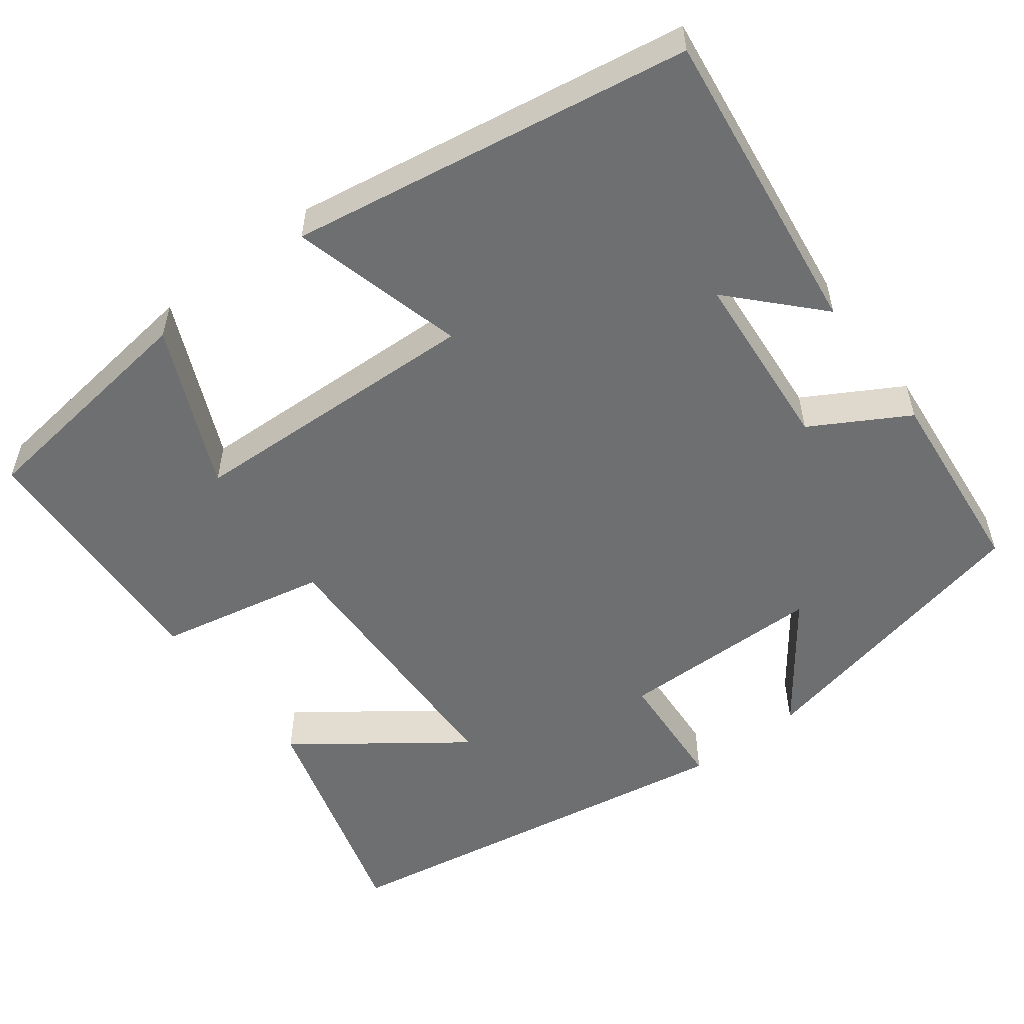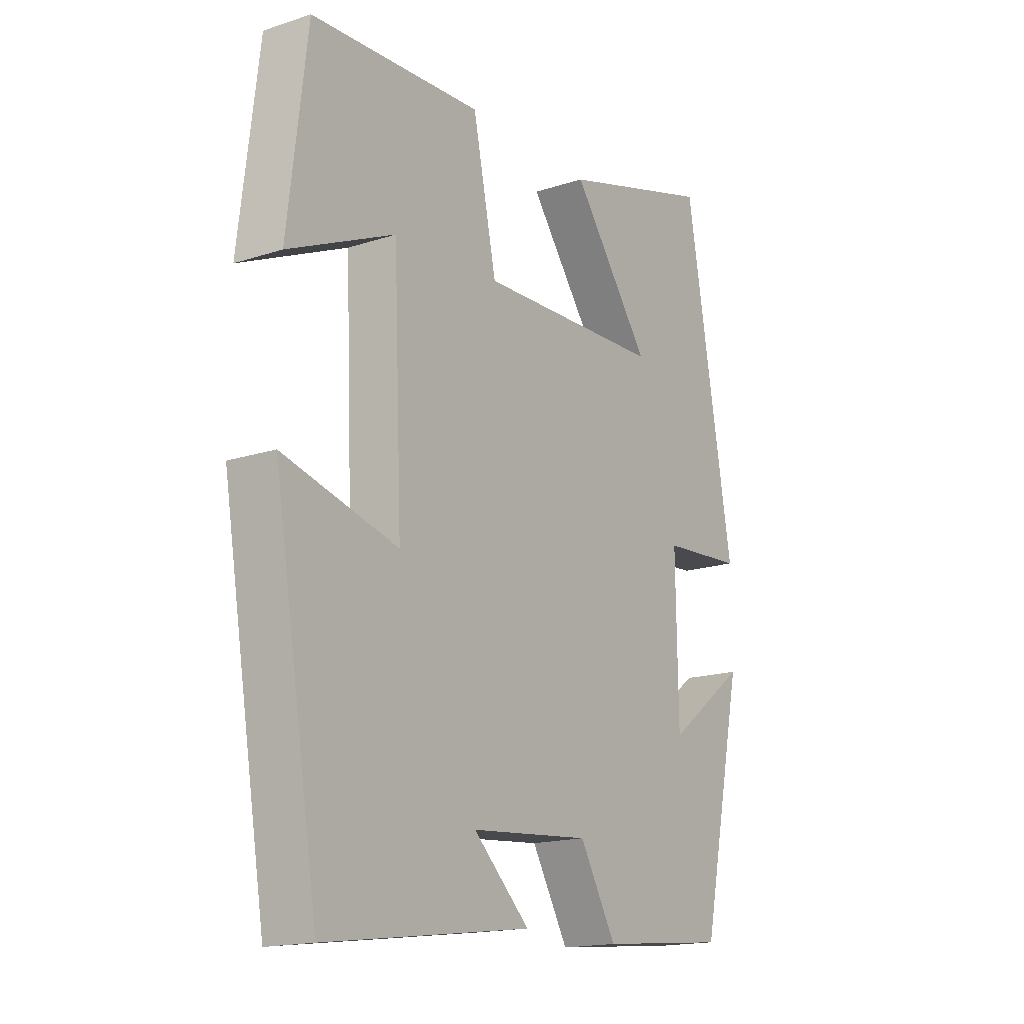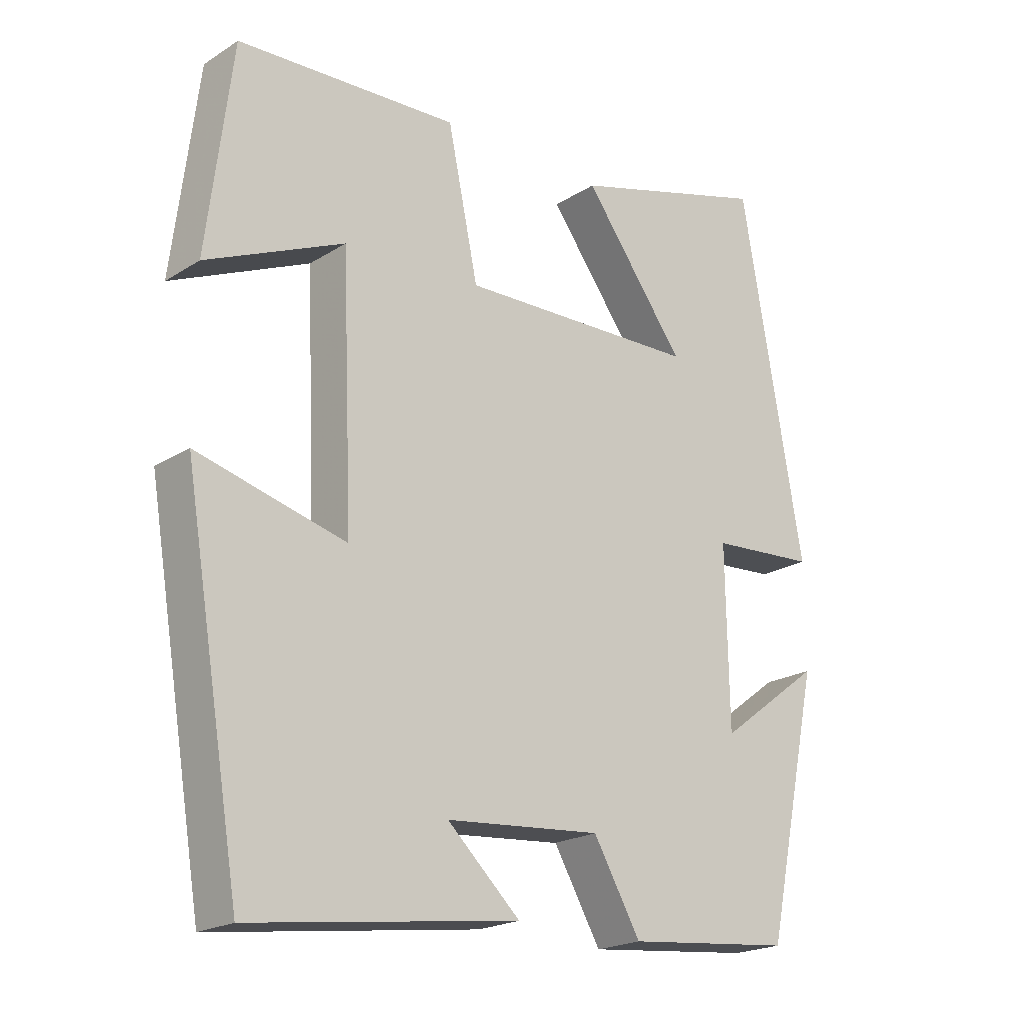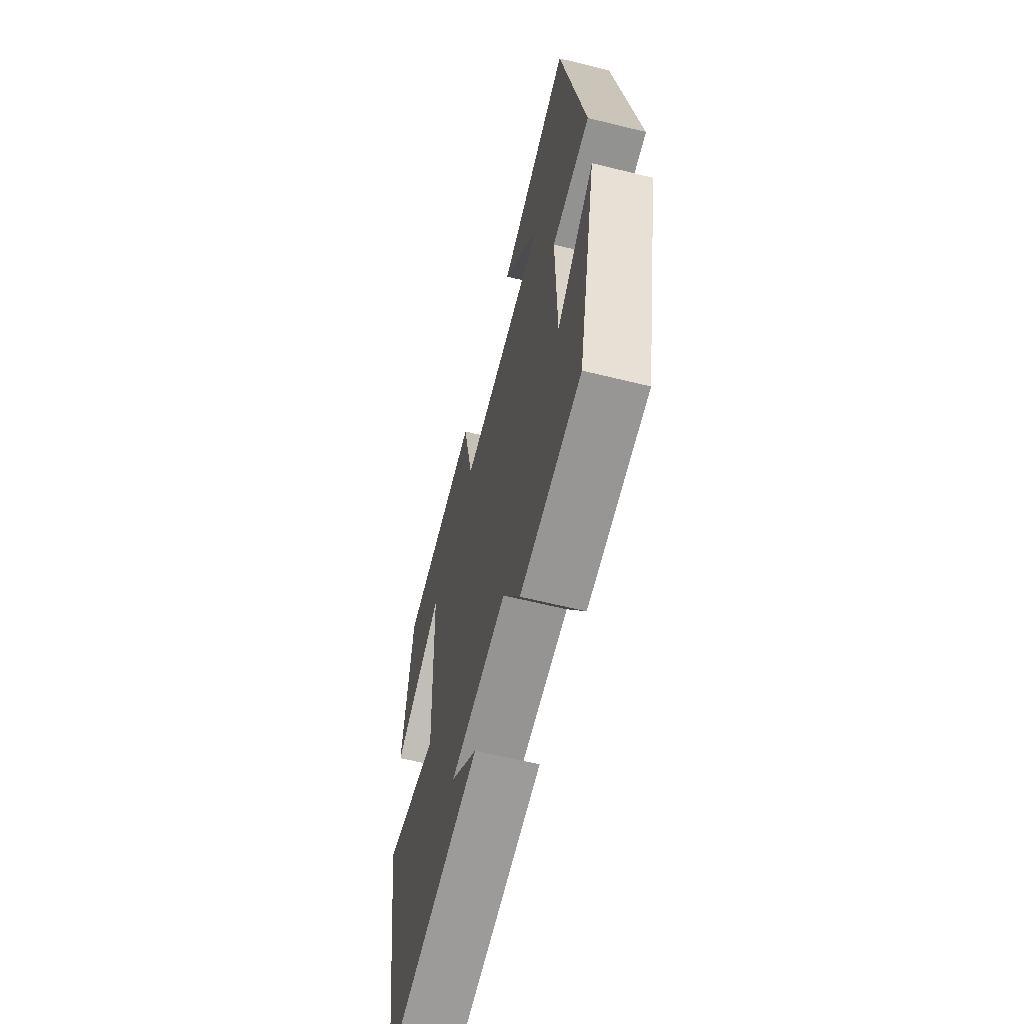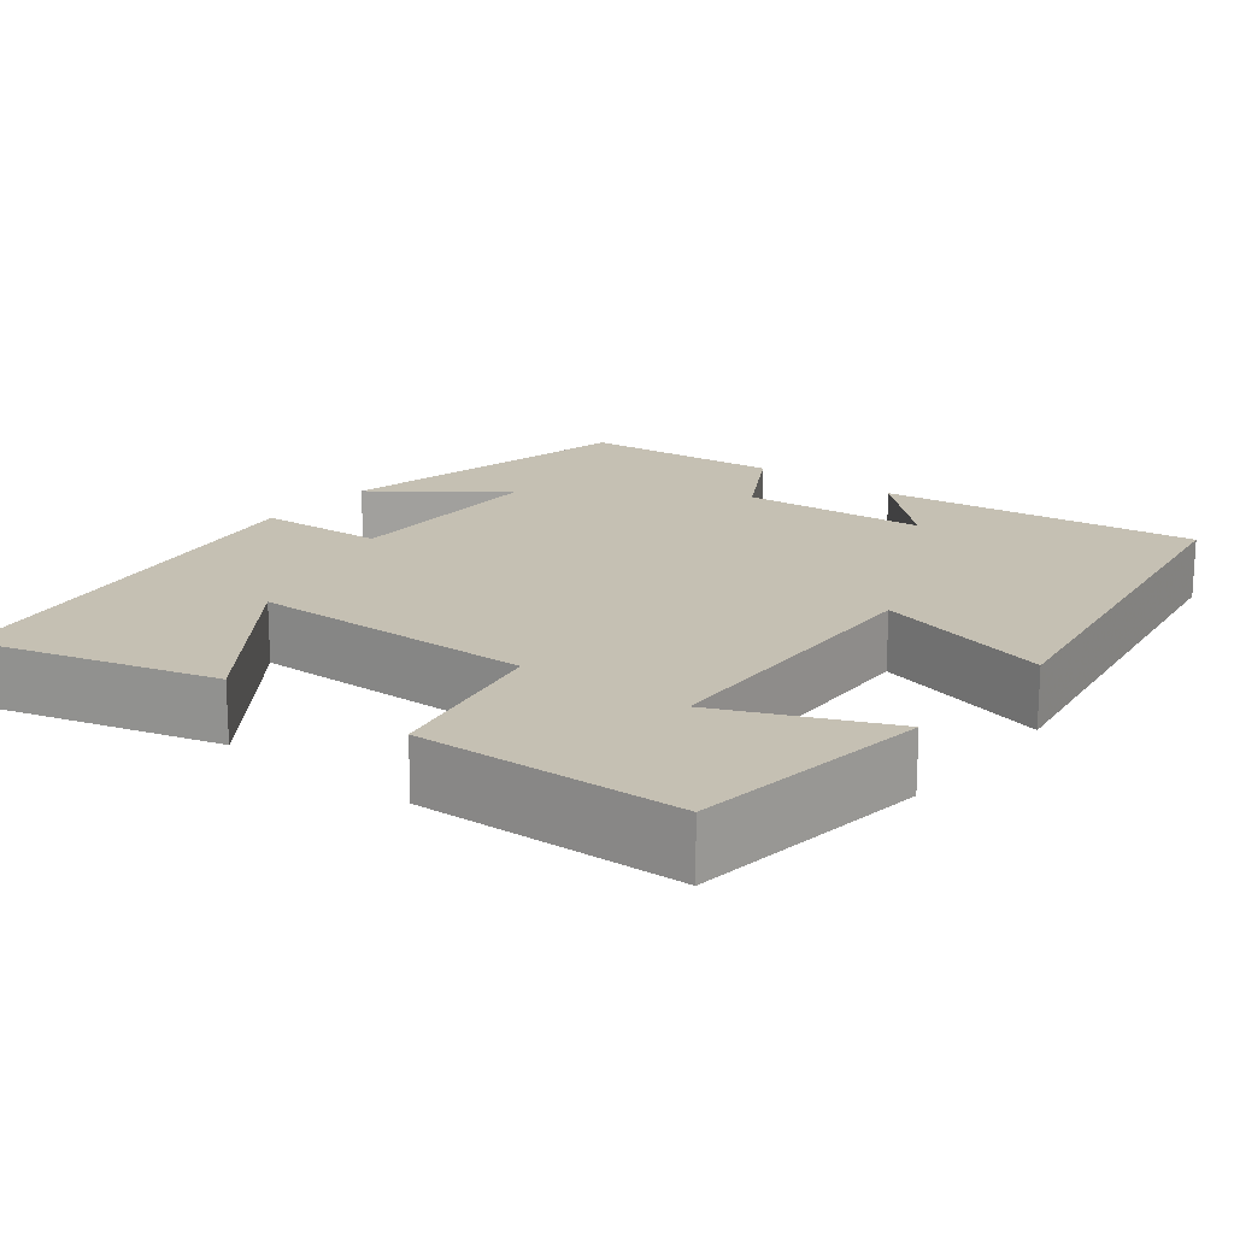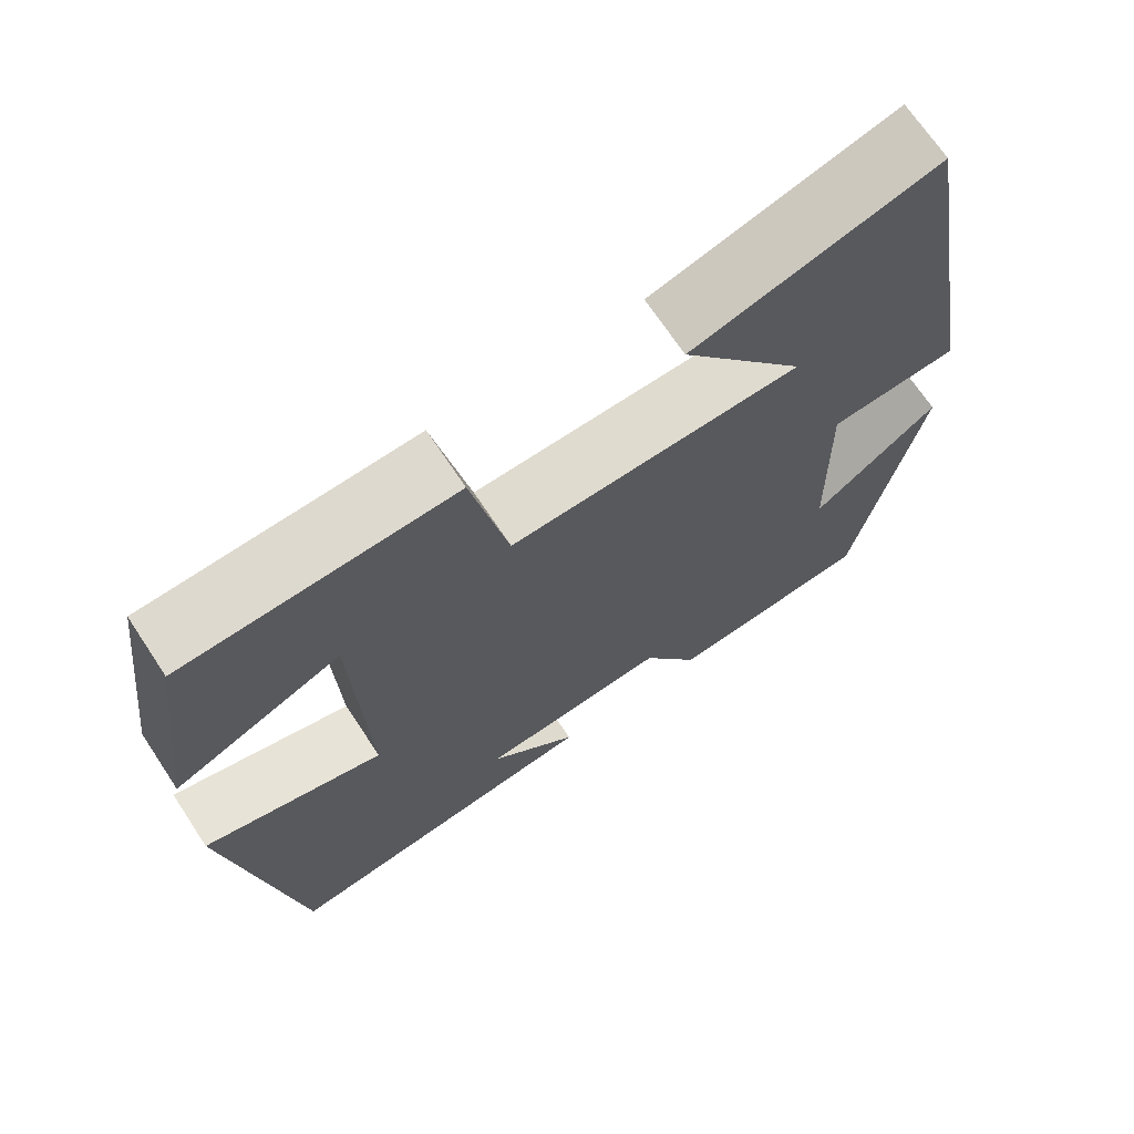
<metadata>
{"format":"obj","ext":"obj","renderer":"f3d","projection":"perspective","resolution":1024,"background":"white","views":[{"elev":-54.5,"azim":127.4,"up":"+Y"},{"elev":-16.7,"azim":123.7,"up":"+Z"},{"elev":-20.8,"azim":138.4,"up":"+Z"},{"elev":-62.2,"azim":-104.1,"up":"+Z"},{"elev":18.1,"azim":38.7,"up":"+Y"},{"elev":69.2,"azim":146.5,"up":"+Z"}]}
</metadata>
<code>
v -0.408 0.07 0.586
v -0.112 0.07 0.5
v -0.263 0.07 0.296
v 0.091 0.07 0.286
v 0.136 0.07 0.5
v 0.463 0.07 0.484
v 0.5 0.07 0.183
v 0.296 0.07 0.274
v 0.28 0.07 -0.102
v 0.5 0.07 -0.045
v 0.415 0.07 -0.553
v 0.02 0.07 -0.5
v 0.128 0.07 -0.399
v -0.102 0.07 -0.379
v -0.172 0.07 -0.5
v -0.419 0.07 -0.475
v -0.5 0.07 -0.096
v -0.347 0.07 -0.211
v -0.343 0.07 0.049
v -0.5 0.07 0.06
v -0.408 0 0.586
v -0.112 0 0.5
v -0.263 0 0.296
v 0.091 0 0.286
v 0.136 0 0.5
v 0.463 0 0.484
v 0.5 0 0.183
v 0.296 0 0.274
v 0.28 0 -0.102
v 0.5 0 -0.045
v 0.415 0 -0.553
v 0.02 0 -0.5
v 0.128 0 -0.399
v -0.102 0 -0.379
v -0.172 0 -0.5
v -0.419 0 -0.475
v -0.5 0 -0.096
v -0.347 0 -0.211
v -0.343 0 0.049
v -0.5 0 0.06
f 19 20 1
f 15 16 17 18
f 14 15 18 19
f 13 14 19
f 11 12 13
f 9 10 11 13
f 8 9 13 19
f 5 6 7 8
f 4 5 8
f 3 4 8 19
f 1 2 3
f 1 3 19
f 21 40 39
f 38 37 36 35
f 39 38 35 34
f 39 34 33
f 33 32 31
f 33 31 30 29
f 39 33 29 28
f 28 27 26 25
f 28 25 24
f 39 28 24 23
f 23 22 21
f 39 23 21
f 1 21 22 2
f 2 22 23 3
f 3 23 24 4
f 4 24 25 5
f 5 25 26 6
f 6 26 27 7
f 7 27 28 8
f 8 28 29 9
f 9 29 30 10
f 10 30 31 11
f 11 31 32 12
f 12 32 33 13
f 13 33 34 14
f 14 34 35 15
f 15 35 36 16
f 16 36 37 17
f 17 37 38 18
f 18 38 39 19
f 19 39 40 20
f 20 40 21 1

</code>
